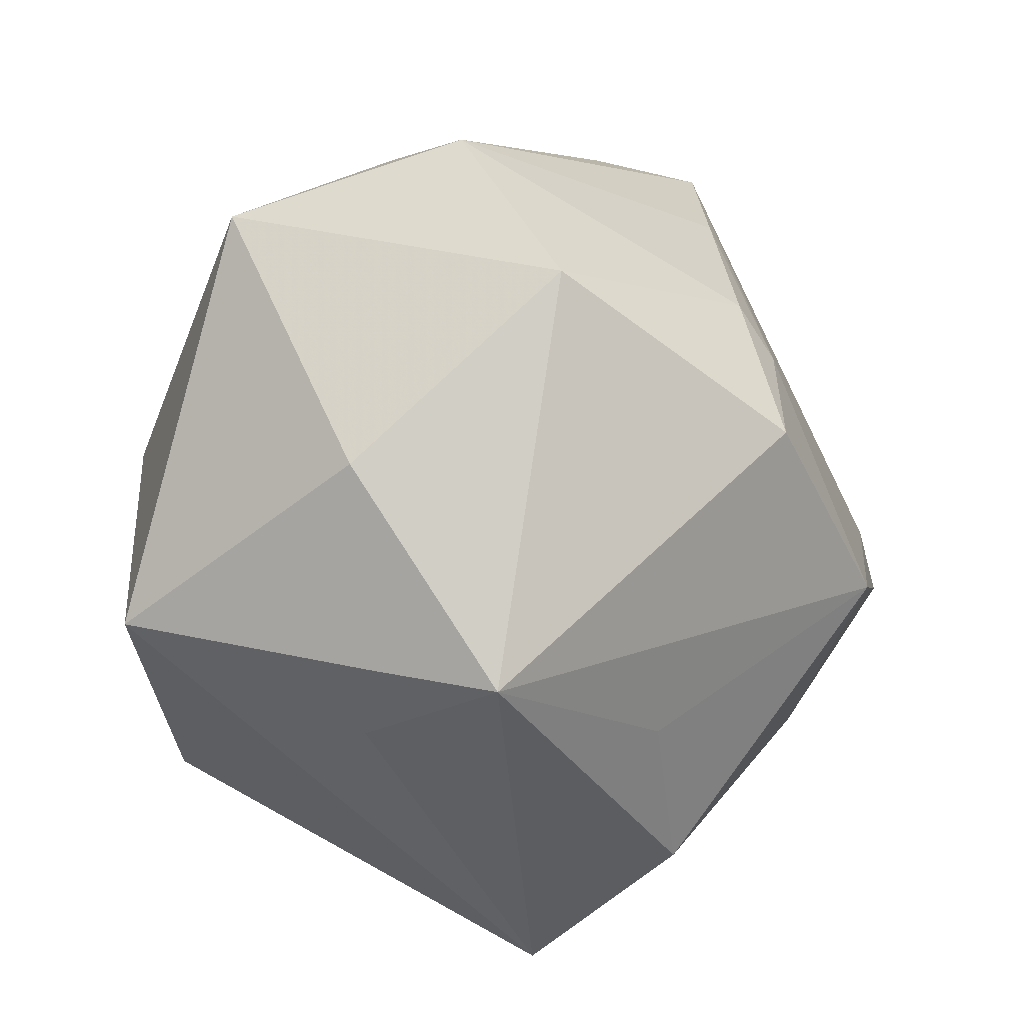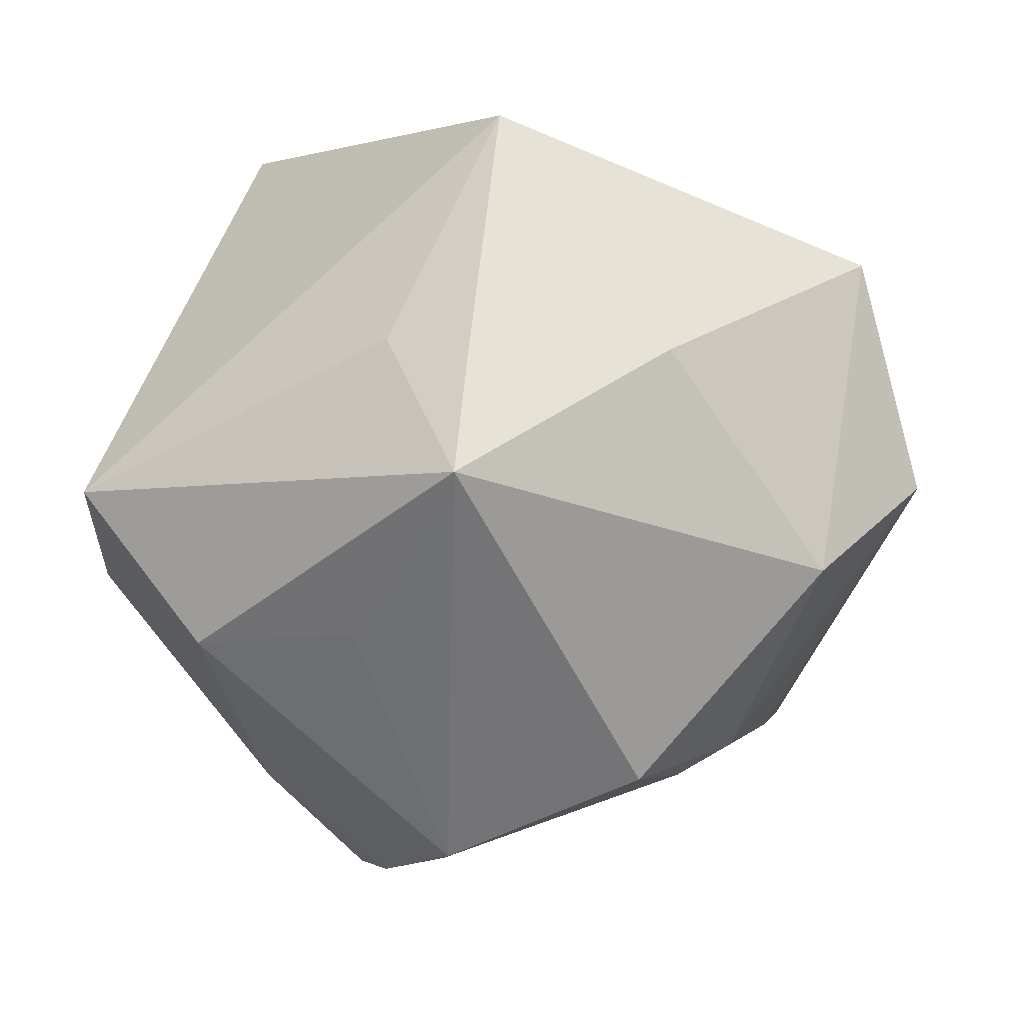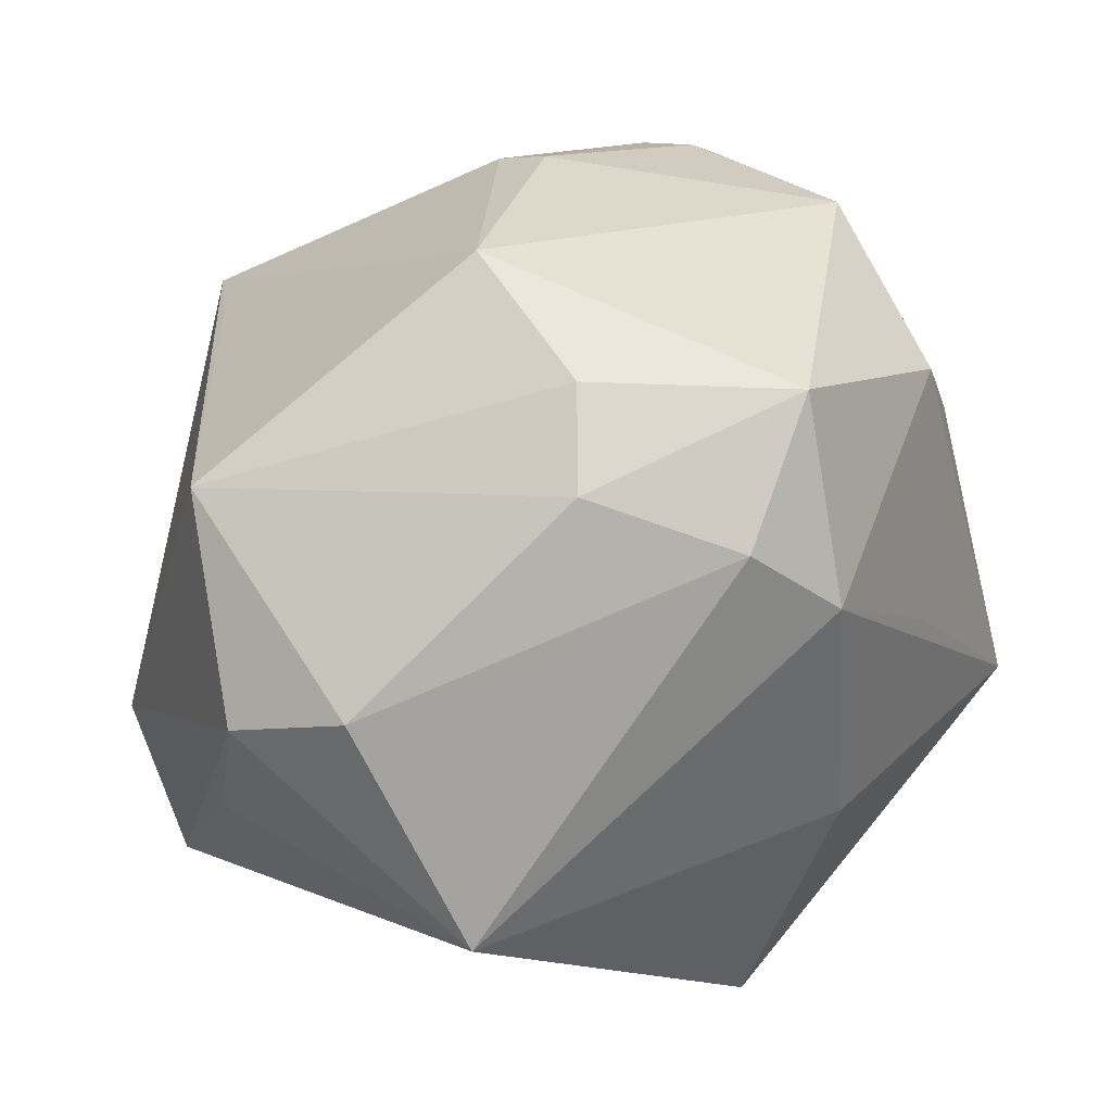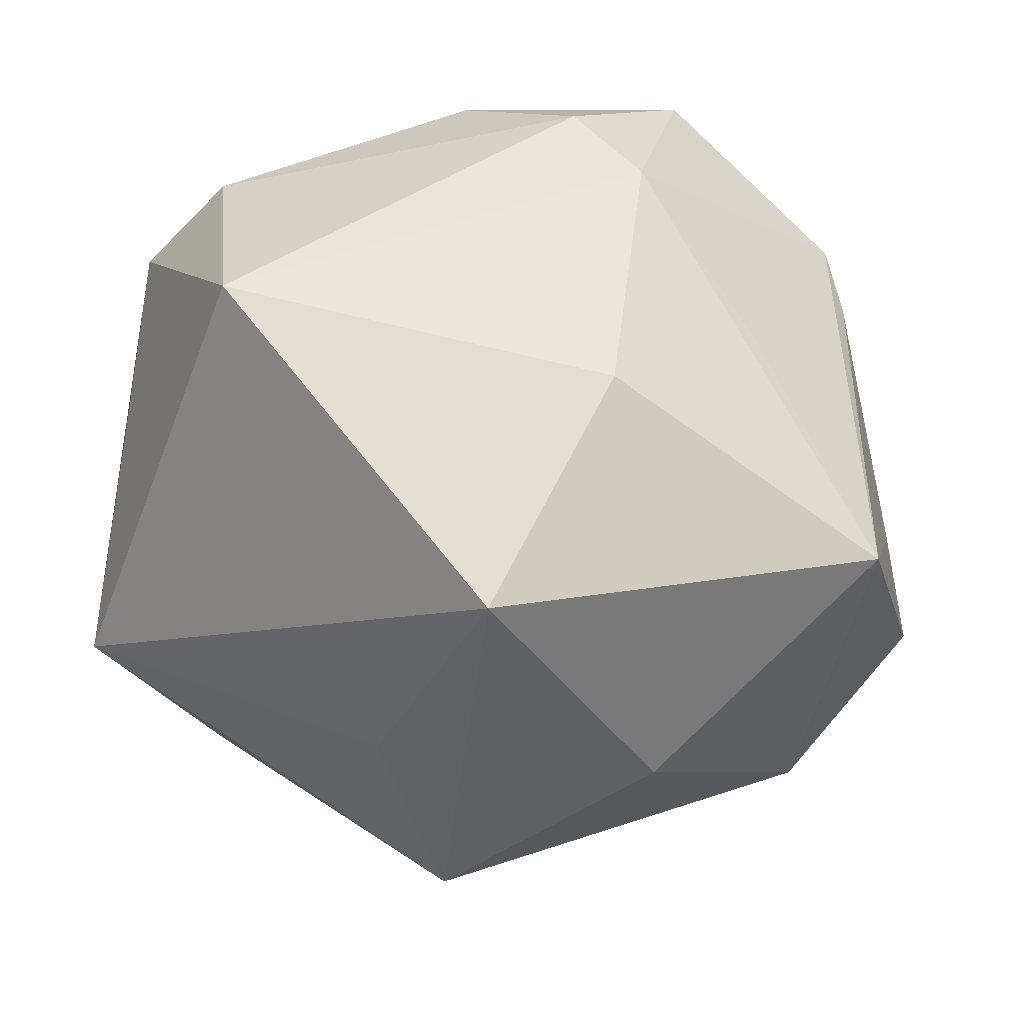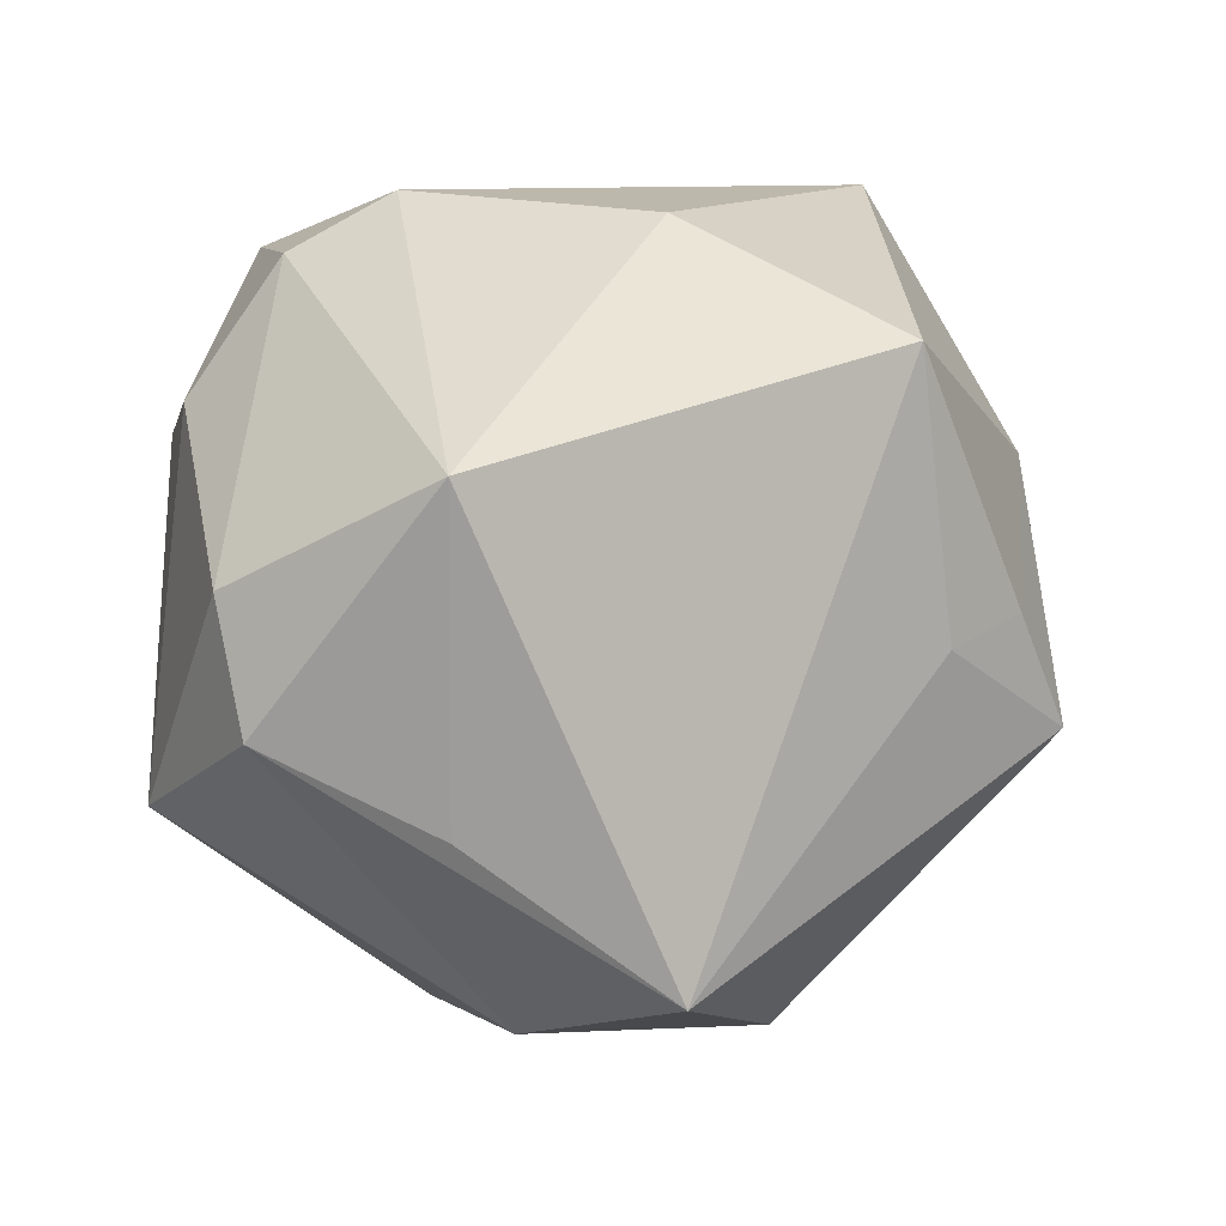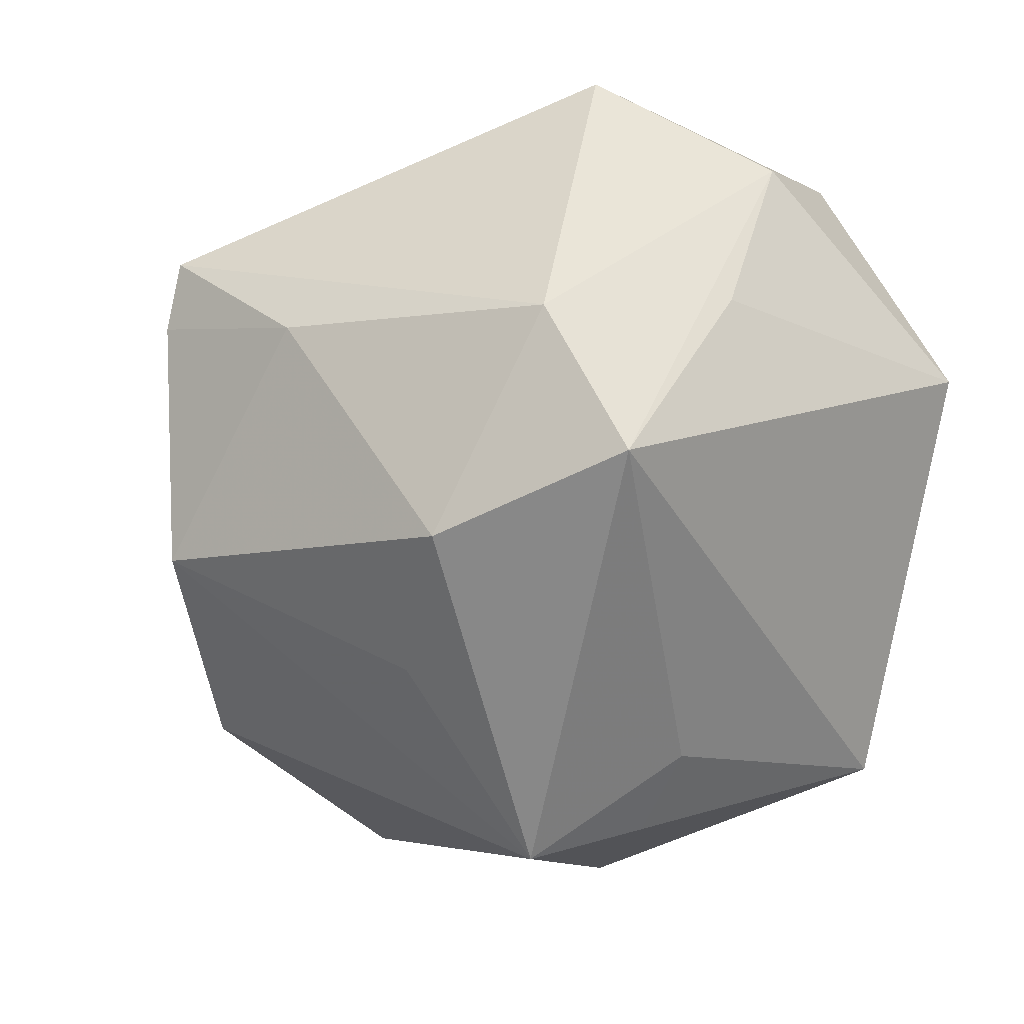
<metadata>
{"format":"obj","ext":"obj","renderer":"f3d","projection":"perspective","resolution":1024,"background":"white","views":[{"elev":-69.3,"azim":94.4,"up":"+Y"},{"elev":-3.1,"azim":4.9,"up":"+Z"},{"elev":49.7,"azim":-27.1,"up":"+Y"},{"elev":66.6,"azim":7.0,"up":"+Z"},{"elev":44.1,"azim":-70.4,"up":"+Z"},{"elev":-34.6,"azim":-103.0,"up":"+Y"}]}
</metadata>
<code>
v -0.05081 -0.02891 -0.002163
v -0.04922 0.01825 0.01798
v -0.03948 0.02507 0.02794
v 0.03927 0.03123 0.01647
v 0.03072 0.008491 0.03254
v 0.01723 0.04588 0.02456
v 0.01413 0.02694 0.0394
v -0.0101 -0.0436 0.01516
v 0.0354 0.009172 -0.03249
v -0.004904 0.04763 0.01383
v -0.02409 0.0173 -0.04295
v 0.04803 -0.01642 0.02738
v 0.0239 -0.04225 0.01373
v 0.03913 0.03908 -0.00529
v -0.03157 -0.00309 -0.03902
v -0.005104 -0.02119 -0.0484
v 0.05095 -0.005197 0.007951
v 0.04224 0.02326 0.01604
v 0.04239 0.023 -0.01847
v 0.01387 -0.004115 0.0443
v 0.01187 0.04043 -0.02647
v 0.002748 -0.03493 0.04392
v -0.03508 -0.03311 -0.02131
v -0.02112 0.01288 -0.05182
v 0.02923 0.02975 -0.03392
v -0.0007052 -0.05491 -0.001677
v -0.01672 0.005773 -0.0524
v -0.006629 0.0501 -0.006612
v 0.04228 -0.03161 -0.01247
v 0.03265 0.03274 -0.02791
v 0.03735 0.02708 -0.03141
v -0.05205 -0.0108 -0.01211
v -0.008679 0.00662 -0.05088
v 0.02404 -0.01448 -0.03825
v 0.008788 0.03655 -0.0325
v 0.05503 -0.01471 -0.001387
v -0.04336 0.03395 -0.00286
v 0.03071 -0.01247 -0.03446
v 0.0196 -0.03001 -0.03814
v -0.03375 0.001574 0.04541
v -0.04926 -0.003534 0.01156
v 0.0002454 -0.04866 0.01272
v -0.01019 0.04255 0.02434
v -0.01481 -0.03889 -0.0202
v 0.004623 0.03652 0.03522
f 1 22 40
f 12 22 13
f 12 7 20
f 20 22 12
f 20 7 40
f 40 22 20
f 8 1 26
f 22 1 8
f 26 1 23
f 5 7 12
f 12 4 5
f 5 4 7
f 18 4 12
f 18 36 14
f 14 4 18
f 2 3 37
f 40 3 2
f 36 9 31
f 37 10 28
f 6 4 14
f 14 28 6
f 6 28 10
f 7 4 6
f 37 3 43
f 43 10 37
f 43 6 10
f 38 9 36
f 29 36 12
f 12 13 29
f 29 38 36
f 29 13 26
f 42 8 26
f 22 8 42
f 26 13 42
f 42 13 22
f 16 26 44
f 44 23 16
f 26 23 44
f 16 23 15
f 12 36 17
f 17 18 12
f 36 18 17
f 32 2 37
f 1 2 32
f 37 24 32
f 24 15 32
f 32 23 1
f 32 15 23
f 41 1 40
f 40 2 41
f 41 2 1
f 14 36 19
f 19 31 14
f 36 31 19
f 11 24 37
f 37 28 11
f 11 28 24
f 24 28 35
f 7 6 45
f 6 43 45
f 40 7 45
f 45 3 40
f 45 43 3
f 9 38 34
f 34 31 9
f 34 33 31
f 16 33 34
f 27 33 16
f 24 33 27
f 16 15 27
f 27 15 24
f 24 35 25
f 25 33 24
f 31 33 25
f 21 28 14
f 21 35 28
f 21 25 35
f 38 29 39
f 39 34 38
f 16 34 39
f 39 29 26
f 39 26 16
f 30 21 14
f 25 21 30
f 14 31 30
f 31 25 30

</code>
